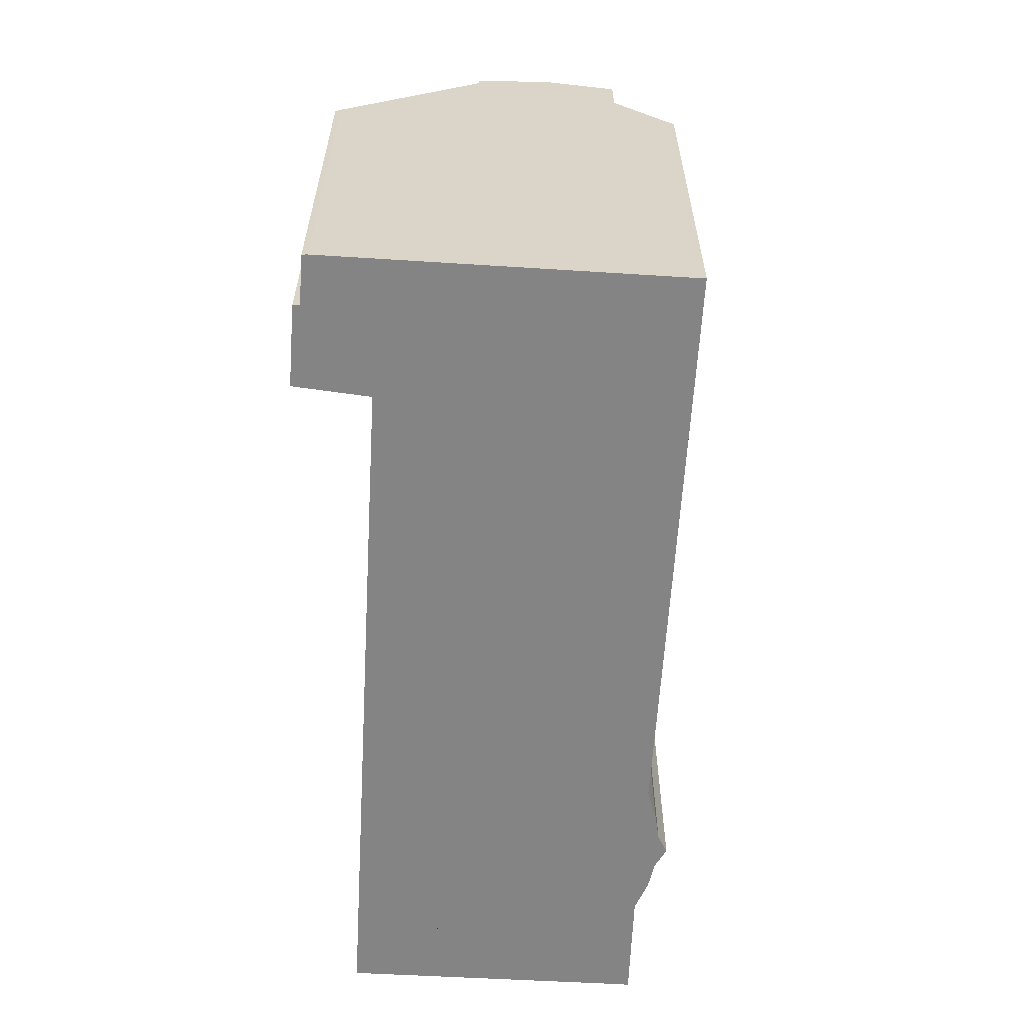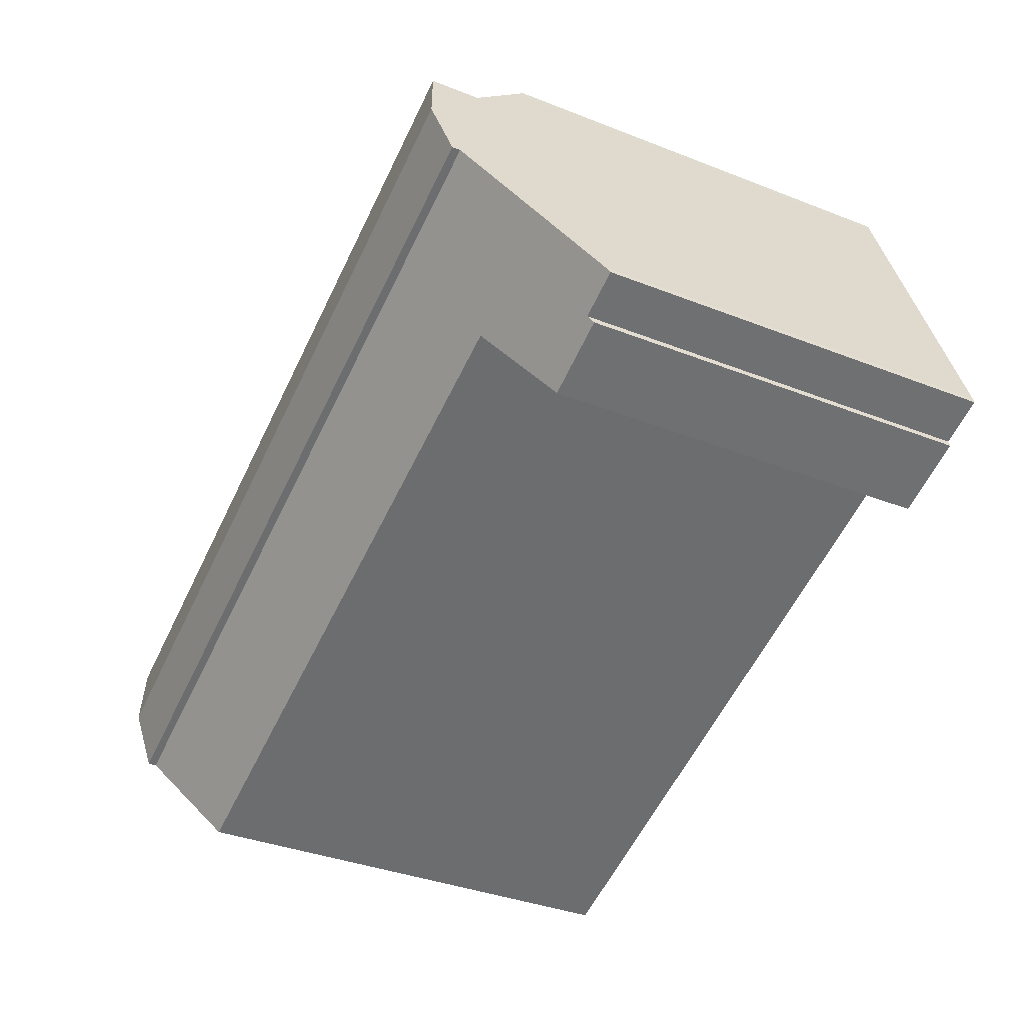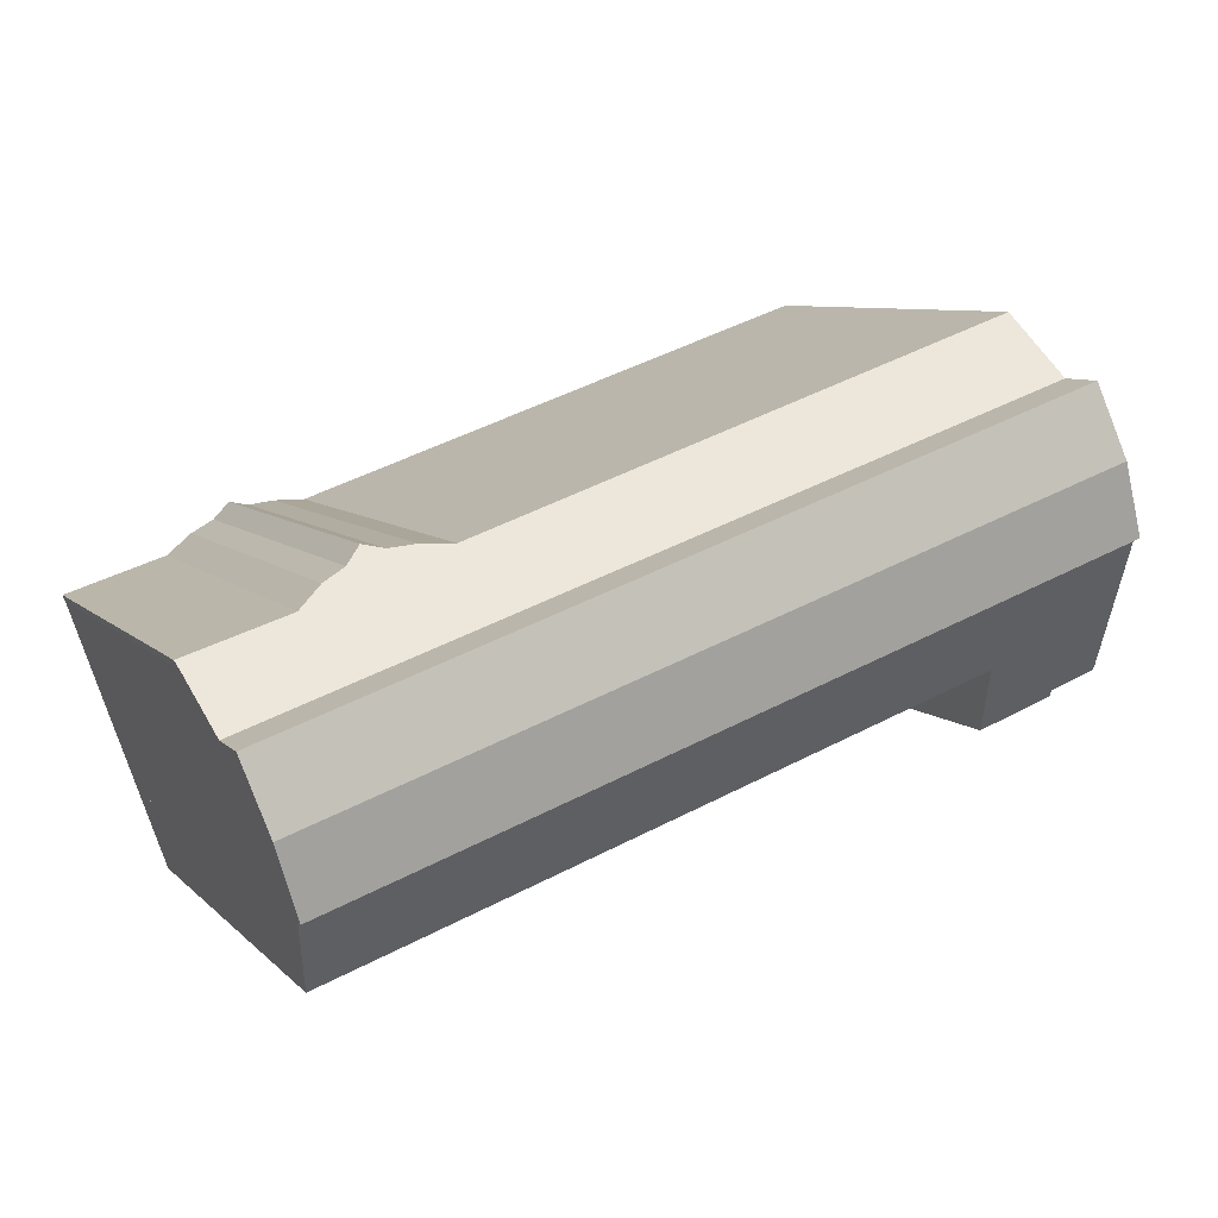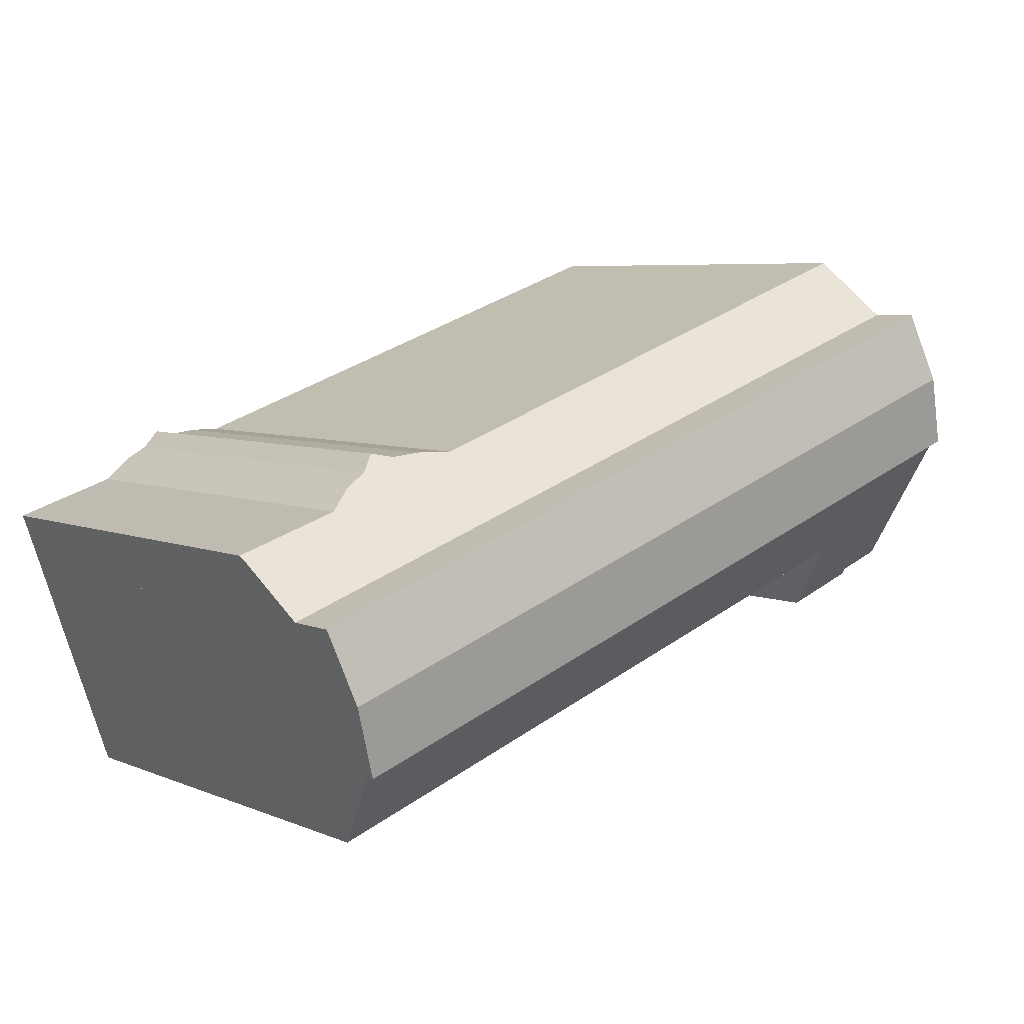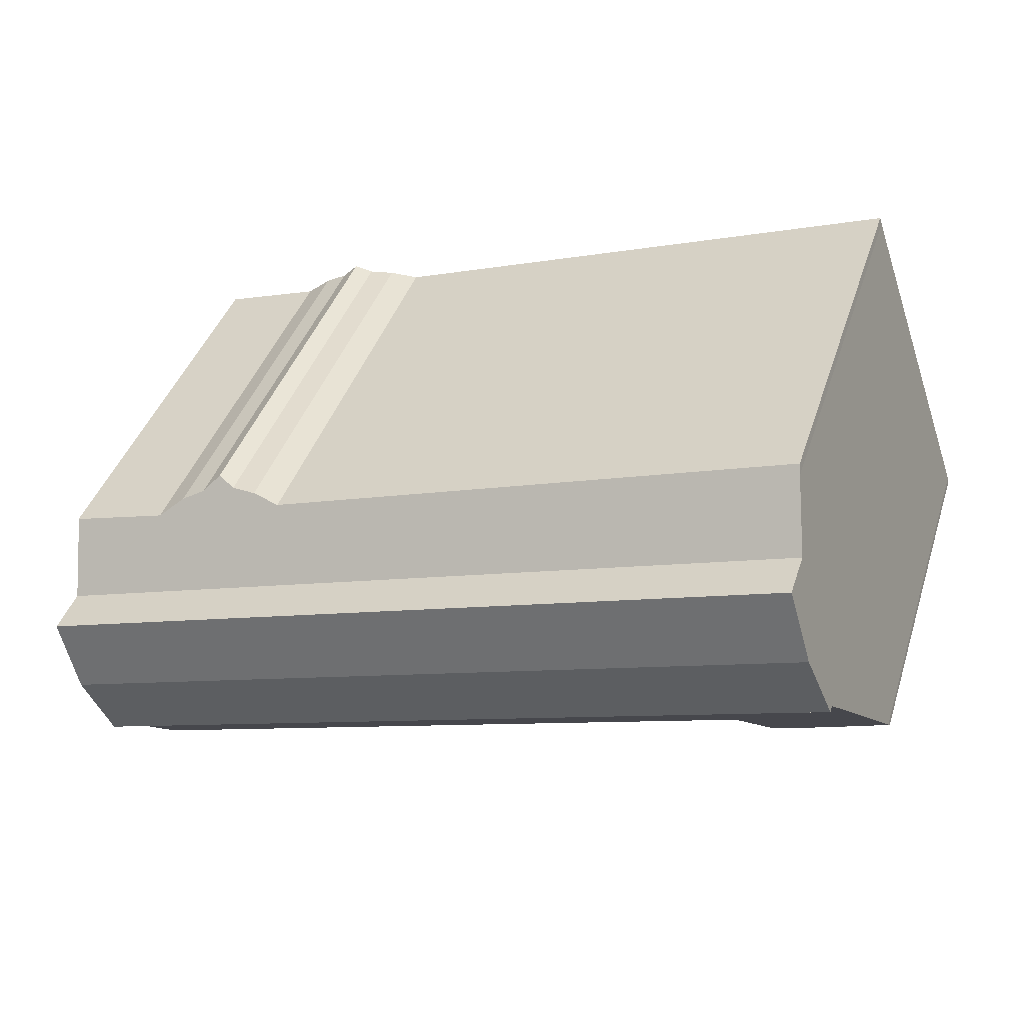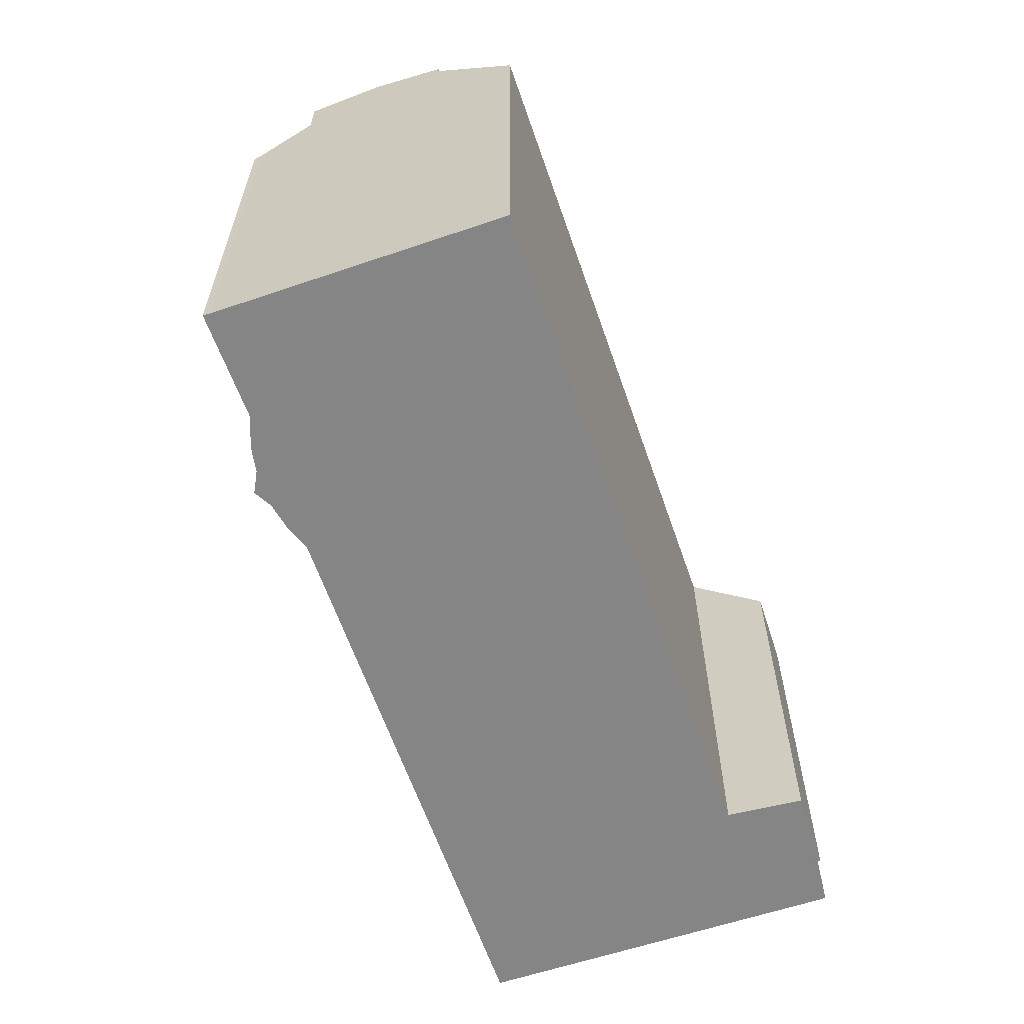
<metadata>
{"format":"obj","ext":"obj","renderer":"f3d","projection":"perspective","resolution":1024,"background":"white","views":[{"elev":-61.3,"azim":-74.2,"up":"+Y"},{"elev":-36.4,"azim":-117.1,"up":"+Z"},{"elev":7.8,"azim":156.2,"up":"+Z"},{"elev":6.1,"azim":140.7,"up":"+Z"},{"elev":41.0,"azim":-162.6,"up":"+Z"},{"elev":-61.8,"azim":128.1,"up":"+Y"}]}
</metadata>
<code>
v  1.87 17.09 -0.994
v  1.954 17.34 -0.712
v  5.094 17.04 -2.174
v  2.127 22.9 6.066
v  6.415 19.81 0.778
v  35.3 22.9 -5.383
v  6.374 19.72 0.686
v  18.34 19.81 -3.337
v  34.13 19.81 -8.787
v  0 17.38 1.064e-15
v  0.058 17.57 0.223
v  0.892 19.72 2.578
v  2.127 -3.714e-16 6.066
v  35.3 3.296e-16 -5.383
v  34.13 5.38e-16 -8.787
v  18.34 2.043e-16 -3.337
v  6.415 -4.764e-17 0.778
v  1.87 6.086e-17 -0.994
v  5.094 1.331e-16 -2.174
v  0 0 0
v  1.954 4.36e-17 -0.712
v  6.374 -4.201e-17 0.686
v  0.892 -1.579e-16 2.578
v  0.058 -1.365e-17 0.223
v  37.37 23.25 0.629
v  3.189 23.75 9.062
v  4.25 23.25 12.06
v  36.34 23.75 -2.377
v  2.127 23.25 6.066
v  35.3 23.25 -5.383
v  4.25 -7.384e-16 12.06
v  3.189 -5.549e-16 9.062
v  37.37 -3.852e-17 0.629
v  36.34 1.455e-16 -2.377
v  27.94 18.58 6.554
v  5.018 18.82 14.23
v  5.118 18.49 14.54
v  4.827 19.4 13.69
v  4.25 21.15 12.06
v  37.37 21.13 0.629
v  29.25 18.14 6.557
v  30.36 17.91 6.412
v  30.93 17.62 6.518
v  31.87 17.95 5.855
v  31.19 17.49 6.568
v  31.39 17.62 6.356
v  32.82 18.14 5.322
v  33.73 18.58 4.551
v  33.86 18.64 4.446
v  38.1 18.87 2.737
v  37.28 18.58 3.324
v  38.22 18.56 3.018
v  37.94 19.37 2.268
v  27.94 -4.013e-16 6.554
v  5.118 -8.901e-16 14.54
v  29.25 -4.015e-16 6.557
v  30.36 -3.926e-16 6.412
v  31.19 -4.022e-16 6.568
v  30.93 -3.991e-16 6.518
v  33.86 -2.722e-16 4.446
v  38.22 -1.848e-16 3.018
v  37.28 -2.035e-16 3.324
v  31.87 -3.585e-16 5.855
v  31.39 -3.892e-16 6.356
v  32.82 -3.259e-16 5.322
v  33.73 -2.787e-16 4.551
v  38.21 -1.839e-16 3.003
v  38.21 18.58 3.003
v  38.1 -1.676e-16 2.737
v  37.94 -1.389e-16 2.268
v  5.018 -8.712e-16 14.23
v  4.827 -8.381e-16 13.69
g defaultobject
f 1 2 3
f 4 3 2
f 5 3 4
f 6 5 4
f 7 3 5
f 8 5 6
f 9 8 6
f 10 11 2
f 12 2 11
f 4 2 12
f 13 6 4
f 6 13 14
f 14 9 6
f 9 14 15
f 15 8 9
f 8 15 5
f 5 15 16
f 5 16 17
f 3 18 1
f 18 3 19
f 2 20 10
f 20 2 21
f 17 7 5
f 7 17 3
f 3 17 19
f 19 17 22
f 1 21 2
f 21 1 18
f 12 13 4
f 13 12 11
f 13 11 23
f 23 11 24
f 10 24 11
f 24 10 20
f 19 21 18
f 21 19 23
f 23 19 13
f 13 19 17
f 13 17 14
f 17 19 22
f 14 17 16
f 14 16 15
f 21 24 20
f 24 21 23
f 25 26 27
f 26 25 28
f 29 28 30
f 28 29 26
f 29 27 26
f 27 29 13
f 27 13 31
f 31 13 32
f 31 25 27
f 25 31 33
f 25 30 28
f 30 25 33
f 30 33 14
f 14 33 34
f 14 29 30
f 29 14 13
f 32 33 31
f 33 32 13
f 33 13 34
f 34 13 14
f 35 36 37
f 36 35 38
f 38 35 39
f 39 35 40
f 40 35 41
f 40 41 42
f 40 42 43
f 40 43 44
f 44 43 45
f 44 45 46
f 40 44 47
f 40 47 48
f 40 48 49
f 50 51 52
f 51 50 49
f 49 50 53
f 49 53 40
f 37 54 35
f 54 37 55
f 54 41 35
f 41 54 56
f 56 42 41
f 42 56 57
f 57 43 42
f 43 57 45
f 45 57 58
f 58 57 59
f 60 51 49
f 51 60 52
f 52 60 61
f 61 60 62
f 46 63 44
f 63 46 45
f 63 45 58
f 63 58 64
f 44 65 47
f 65 44 63
f 48 60 49
f 60 48 47
f 60 47 65
f 60 65 66
f 52 67 68
f 67 52 61
f 69 68 67
f 53 33 40
f 33 53 50
f 33 50 70
f 69 50 68
f 70 50 69
f 40 31 39
f 31 40 33
f 71 37 36
f 37 71 55
f 31 38 39
f 38 31 36
f 36 31 71
f 71 31 72
f 70 31 33
f 31 70 69
f 31 69 61
f 31 61 62
f 31 62 60
f 31 60 66
f 31 66 65
f 31 65 54
f 54 65 63
f 54 63 57
f 57 63 64
f 57 64 59
f 59 64 58
f 54 57 56
f 31 54 71
f 71 54 55
f 31 71 72

</code>
